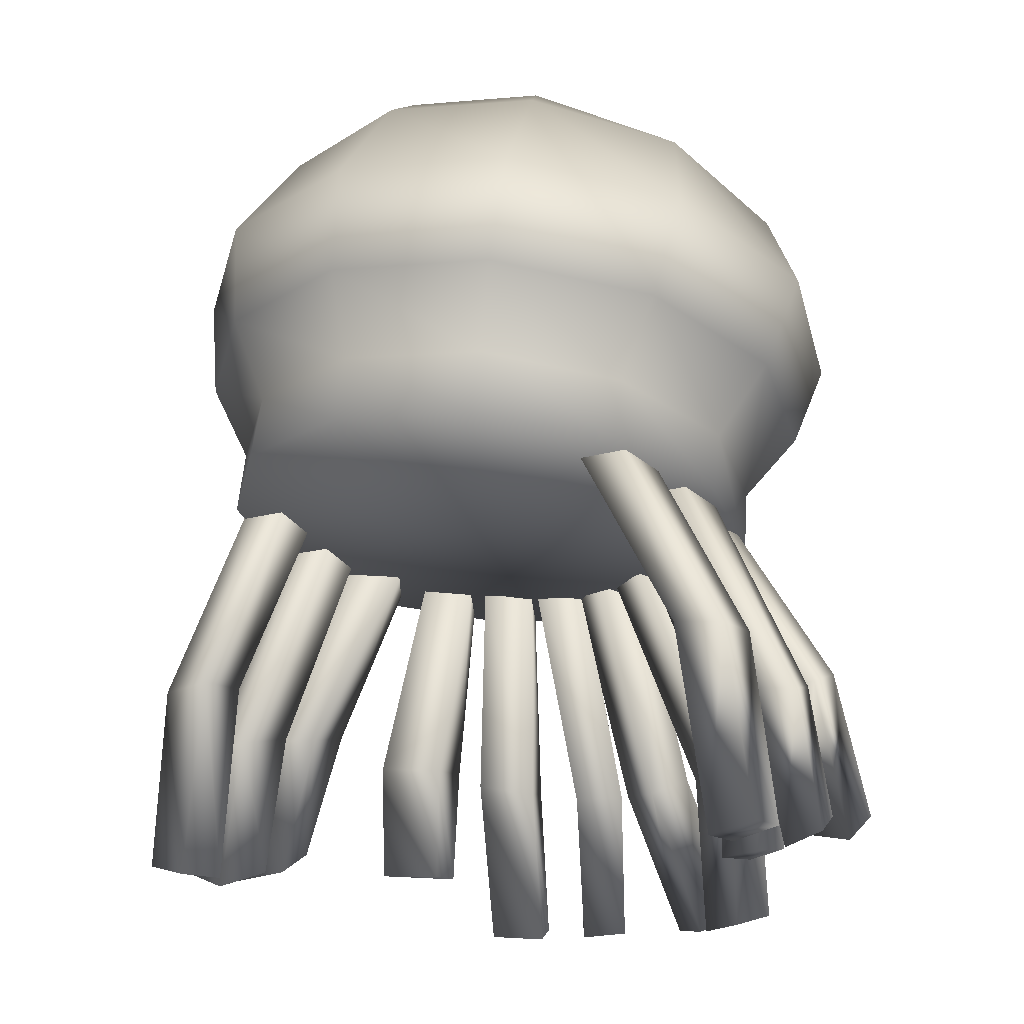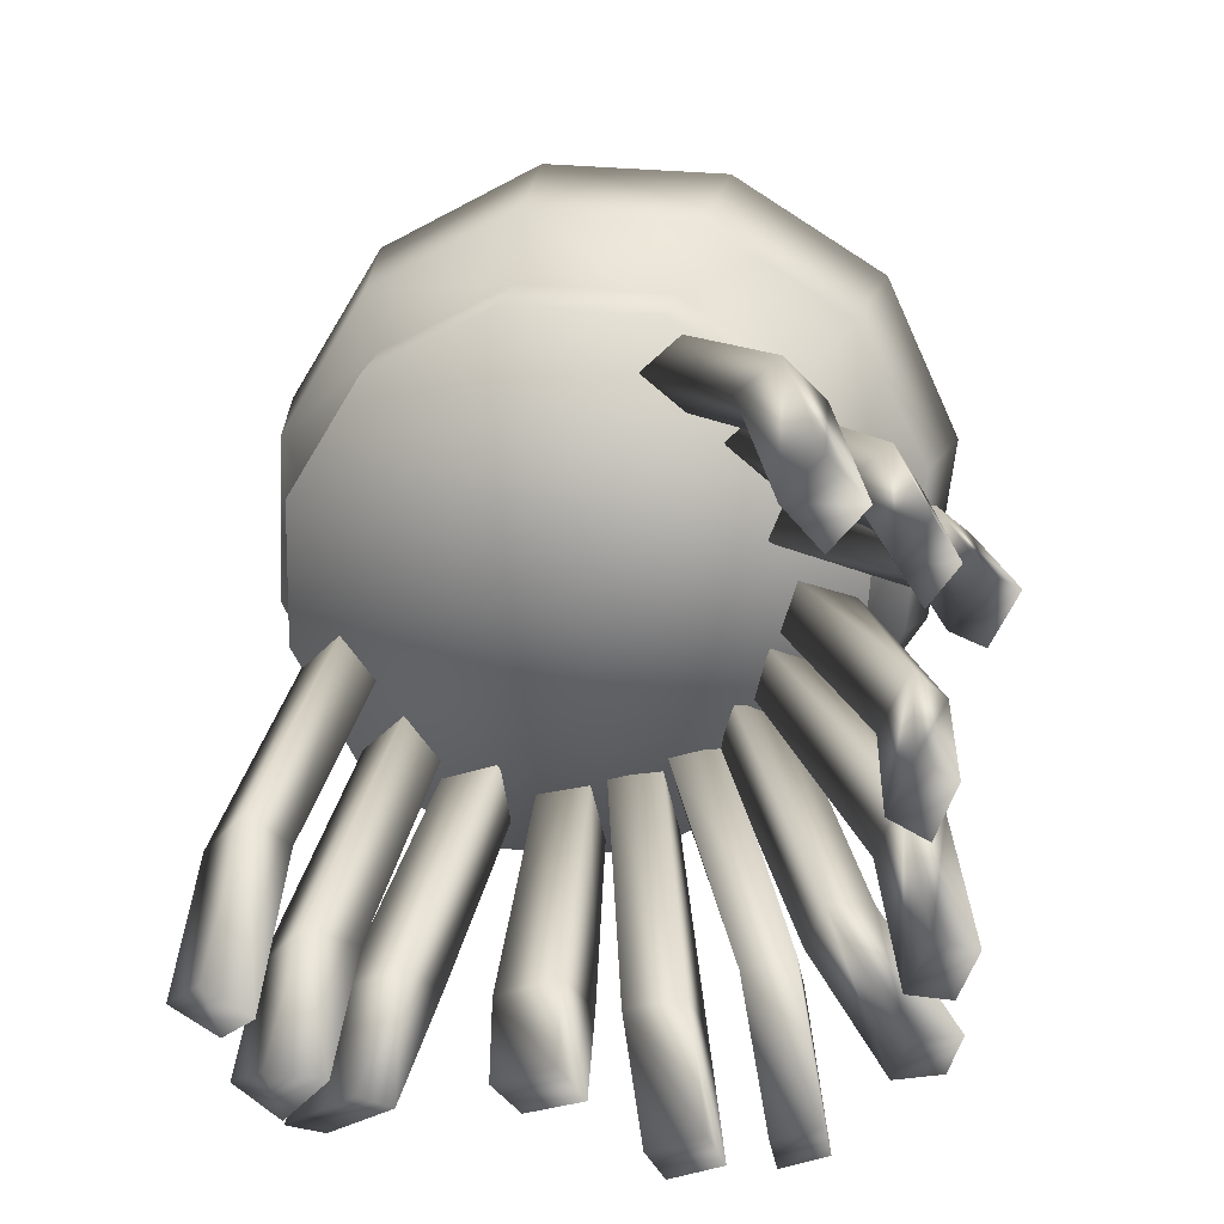
<metadata>
{"format":"obj","ext":"obj","renderer":"f3d","projection":"perspective","resolution":1024,"background":"white","views":[{"elev":-14.2,"azim":34.0,"up":"+Y"},{"elev":-58.0,"azim":44.6,"up":"+Y"}]}
</metadata>
<code>
g hat_hippie
v -0.2899 0.02098 0.02507
v -0.1927 0.2023 -0.0131
v -0.1922 0.2024 0.02781
v -0.2777 0.02998 -0.01776
v -0.3052 -0.08359 0.02234
v -0.1518 0.1996 -0.01351
v -0.3017 -0.08928 -0.0215
v -0.2358 0.03379 -0.01878
v -0.1514 0.1998 0.02741
v -0.26 -0.08105 -0.02388
v -0.2484 0.02624 0.02406
v -0.1922 0.2024 0.02781
v -0.2899 0.02098 0.02507
v -0.2738 -0.0957 0.02011
v -0.3052 -0.08359 0.02234
v -0.3017 -0.08928 -0.0215
v -0.3052 -0.08359 0.02234
v -0.1518 0.1996 -0.01351
v -0.1514 0.1998 0.02741
v -0.1922 0.2024 0.02781
v -0.1927 0.2023 -0.0131
v -0.2316 0.03693 -0.05457
v -0.1555 0.1992 -0.02253
v -0.1204 0.1891 -0.04097
v -0.2744 0.03731 -0.03481
v -0.2589 -0.0791 -0.04576
v -0.1729 0.2055 -0.05904
v -0.3048 -0.08797 -0.025
v -0.2733 0.04779 -0.07115
v -0.1377 0.1955 -0.07748
v -0.3055 -0.06663 -0.0617
v -0.2303 0.04359 -0.09085
v -0.1204 0.1891 -0.04097
v -0.2316 0.03693 -0.05457
v -0.2612 -0.0603 -0.08235
v -0.2589 -0.0791 -0.04576
v -0.3048 -0.08797 -0.025
v -0.2589 -0.0791 -0.04576
v -0.1729 0.2055 -0.05904
v -0.1377 0.1955 -0.07748
v -0.1204 0.1891 -0.04097
v -0.1555 0.1992 -0.02253
v -0.1434 0.01055 -0.1221
v -0.1278 0.1653 -0.07665
v -0.09207 0.1617 -0.09641
v -0.1917 0.01412 -0.1023
v -0.1434 -0.0835 -0.1188
v -0.1469 0.1711 -0.1123
v -0.1866 -0.08218 -0.09906
v -0.192 0.01706 -0.138
v -0.1113 0.1674 -0.1321
v -0.1923 -0.07787 -0.1347
v -0.147 0.01179 -0.1578
v -0.09207 0.1617 -0.09641
v -0.1434 0.01055 -0.1221
v -0.1507 -0.08247 -0.1545
v -0.1434 -0.0835 -0.1188
v -0.1866 -0.08218 -0.09906
v -0.1434 -0.0835 -0.1188
v -0.1469 0.1711 -0.1123
v -0.1113 0.1674 -0.1321
v -0.09207 0.1617 -0.09641
v -0.1278 0.1653 -0.07665
v -0.08407 -0.008739 -0.1829
v -0.07917 0.1581 -0.1003
v -0.04363 0.1575 -0.1205
v -0.1282 0.0002897 -0.1642
v -0.08362 -0.1357 -0.1967
v -0.09855 0.1691 -0.1346
v -0.1233 -0.133 -0.1788
v -0.1364 0.004257 -0.1976
v -0.06301 0.1685 -0.1549
v -0.1358 -0.1238 -0.2126
v -0.09698 -0.002193 -0.2161
v -0.04363 0.1575 -0.1205
v -0.08407 -0.008739 -0.1829
v -0.09844 -0.1248 -0.2306
v -0.08362 -0.1357 -0.1967
v -0.1233 -0.133 -0.1788
v -0.08362 -0.1357 -0.1967
v -0.09855 0.1691 -0.1346
v -0.06301 0.1685 -0.1549
v -0.04363 0.1575 -0.1205
v -0.07917 0.1581 -0.1003
v -0.003315 -0.01419 -0.2035
v -0.03195 0.1511 -0.1137
v 0.002744 0.1545 -0.1352
v -0.03863 -0.01611 -0.1851
v -0.02838 -0.1297 -0.2475
v -0.05307 0.1656 -0.1457
v -0.05966 -0.133 -0.2292
v -0.05657 -0.003007 -0.2165
v -0.01837 0.169 -0.1671
v -0.08083 -0.1185 -0.2608
v -0.02457 0.0002947 -0.2352
v 0.002744 0.1545 -0.1352
v -0.003315 -0.01419 -0.2035
v -0.04957 -0.1152 -0.2792
v -0.02838 -0.1297 -0.2475
v -0.05966 -0.133 -0.2292
v -0.02838 -0.1297 -0.2475
v -0.05307 0.1656 -0.1457
v -0.01837 0.169 -0.1671
v 0.002744 0.1545 -0.1352
v -0.03195 0.1511 -0.1137
v -0.27 0.06148 0.09931
v -0.1809 0.218 0.05905
v -0.1809 0.218 0.09997
v -0.2688 0.06148 0.05725
v -0.2842 -0.08438 0.09552
v -0.14 0.218 0.05905
v -0.2807 -0.08438 0.0518
v -0.2266 0.06664 0.05708
v -0.14 0.218 0.09997
v -0.2474 -0.09239 0.05062
v -0.228 0.06664 0.09921
v -0.1809 0.218 0.09997
v -0.27 0.06148 0.09931
v -0.2513 -0.09239 0.09464
v -0.2842 -0.08438 0.09552
v -0.2807 -0.08438 0.0518
v -0.2842 -0.08438 0.09552
v -0.14 0.218 0.05905
v -0.14 0.218 0.09997
v -0.1809 0.218 0.09997
v -0.1809 0.218 0.05905
v 0.2899 0.02098 0.02507
v 0.1922 0.2024 0.02782
v 0.1927 0.2023 -0.0131
v 0.2777 0.02998 -0.01776
v 0.3064 -0.08569 0.02234
v 0.1518 0.1996 -0.01351
v 0.2931 -0.07001 -0.0215
v 0.2358 0.03379 -0.01878
v 0.1514 0.1998 0.02741
v 0.26 -0.08105 -0.02388
v 0.2484 0.02624 0.02406
v 0.1922 0.2024 0.02782
v 0.2899 0.02098 0.02507
v 0.2738 -0.0957 0.02011
v 0.3064 -0.08569 0.02234
v 0.2931 -0.07001 -0.0215
v 0.3064 -0.08569 0.02234
v 0.1518 0.1996 -0.01351
v 0.1927 0.2023 -0.0131
v 0.1922 0.2024 0.02782
v 0.1514 0.1998 0.02741
v 0.2316 0.03693 -0.05457
v 0.1204 0.1891 -0.04097
v 0.1555 0.1992 -0.02253
v 0.2744 0.03731 -0.03481
v 0.2589 -0.0791 -0.04576
v 0.1729 0.2055 -0.05904
v 0.3048 -0.08797 -0.025
v 0.2733 0.04779 -0.07115
v 0.1377 0.1955 -0.07748
v 0.3055 -0.06663 -0.0617
v 0.2303 0.04359 -0.09085
v 0.1204 0.1891 -0.04097
v 0.2316 0.03693 -0.05457
v 0.2612 -0.0603 -0.08235
v 0.2589 -0.0791 -0.04576
v 0.3048 -0.08797 -0.025
v 0.2589 -0.0791 -0.04576
v 0.1729 0.2055 -0.05904
v 0.1555 0.1992 -0.02253
v 0.1204 0.1891 -0.04097
v 0.1377 0.1955 -0.07748
v 0.1434 0.01055 -0.1221
v 0.09207 0.1617 -0.09641
v 0.1278 0.1653 -0.07665
v 0.1917 0.01412 -0.1023
v 0.1434 -0.0835 -0.1188
v 0.1469 0.1711 -0.1123
v 0.1866 -0.08218 -0.09906
v 0.192 0.01706 -0.138
v 0.1113 0.1674 -0.1321
v 0.1923 -0.07787 -0.1347
v 0.147 0.01179 -0.1578
v 0.09207 0.1617 -0.09641
v 0.1434 0.01055 -0.1221
v 0.1507 -0.08247 -0.1545
v 0.1434 -0.0835 -0.1188
v 0.1866 -0.08218 -0.09906
v 0.1434 -0.0835 -0.1188
v 0.1469 0.1711 -0.1123
v 0.1278 0.1653 -0.07665
v 0.09207 0.1617 -0.09641
v 0.1113 0.1674 -0.1321
v 0.08407 -0.008739 -0.1829
v 0.04363 0.1575 -0.1205
v 0.07917 0.1581 -0.1003
v 0.1282 0.0002897 -0.1642
v 0.08362 -0.1357 -0.1967
v 0.09855 0.1691 -0.1346
v 0.1233 -0.133 -0.1788
v 0.1364 0.004257 -0.1976
v 0.06301 0.1685 -0.1549
v 0.1358 -0.1238 -0.2126
v 0.09698 -0.002193 -0.2161
v 0.04363 0.1575 -0.1205
v 0.08407 -0.008739 -0.1829
v 0.09844 -0.1248 -0.2306
v 0.08362 -0.1357 -0.1967
v 0.1233 -0.133 -0.1788
v 0.08362 -0.1357 -0.1967
v 0.09855 0.1691 -0.1346
v 0.07917 0.1581 -0.1003
v 0.04363 0.1575 -0.1205
v 0.06301 0.1685 -0.1549
v 0.003315 -0.01419 -0.2035
v -0.002744 0.1545 -0.1352
v 0.03195 0.1511 -0.1137
v 0.03863 -0.01611 -0.1851
v 0.02838 -0.1297 -0.2475
v 0.05307 0.1656 -0.1457
v 0.05966 -0.133 -0.2292
v 0.05657 -0.003007 -0.2165
v 0.01837 0.169 -0.1671
v 0.08083 -0.1185 -0.2608
v 0.02457 0.0002947 -0.2352
v -0.002744 0.1545 -0.1352
v 0.003315 -0.01419 -0.2035
v 0.04957 -0.1152 -0.2792
v 0.02838 -0.1297 -0.2475
v 0.05966 -0.133 -0.2292
v 0.02838 -0.1297 -0.2475
v 0.05307 0.1656 -0.1457
v 0.03195 0.1511 -0.1137
v -0.002744 0.1545 -0.1352
v 0.01837 0.169 -0.1671
v 0.27 0.06148 0.09931
v 0.1809 0.218 0.09997
v 0.1809 0.218 0.05905
v 0.2688 0.06148 0.05725
v 0.2898 -0.0834 0.09552
v 0.14 0.218 0.05905
v 0.2863 -0.0834 0.0518
v 0.2266 0.06664 0.05708
v 0.14 0.218 0.09997
v 0.2474 -0.09239 0.05062
v 0.2279 0.06664 0.09921
v 0.1809 0.218 0.09997
v 0.27 0.06148 0.09931
v 0.2513 -0.09239 0.09464
v 0.2898 -0.0834 0.09552
v 0.2863 -0.0834 0.0518
v 0.2898 -0.0834 0.09552
v 0.14 0.218 0.05905
v 0.1809 0.218 0.05905
v 0.1809 0.218 0.09997
v 0.14 0.218 0.09997
v -0.1087 0.4748 -0.2036
v -0.08003 0.4701 -0.2096
v -0.05164 0.4748 -0.2036
v -0.1298 0.4876 -0.1874
v -0.03097 0.4876 -0.1874
v -0.1376 0.505 -0.1653
v -0.02342 0.505 -0.1653
v -0.1299 0.5225 -0.1431
v -0.03097 0.5225 -0.1431
v -0.1088 0.5352 -0.1269
v -0.05168 0.5352 -0.1269
v -0.08015 0.5399 -0.1209
v -0.1036 0.1474 -0.1575
v 0.003386 0.1414 -0.1823
v 0.002997 0.1896 -0.1848
v -0.1041 0.1968 -0.1615
v 0.1103 0.1935 -0.1592
v -0.1837 0.1619 -0.08709
v -0.1856 0.2126 -0.09274
v 0.1103 0.1462 -0.1577
v 0.1886 0.2096 -0.09196
v 0.002823 0.185 0.01669
v -0.2138 0.1836 0.01276
v 0.1886 0.163 -0.08782
v -0.2162 0.2335 0.004546
v 0.2173 0.2339 0.004168
v -0.1834 0.2065 0.117
v -0.1851 0.2564 0.105
v 0.2173 0.1865 0.0128
v 0.1886 0.2582 0.1052
v -0.1036 0.2231 0.1949
v -0.1037 0.2743 0.1818
v 0.1886 0.2081 0.1171
v 0.1103 0.2751 0.1822
v 0.003386 0.2291 0.2233
v 0.003386 0.2811 0.2104
v 0.1103 0.2236 0.1948
v -0.1492 0.3395 -0.2407
v -0.03041 0.3274 -0.2648
v -0.04078 0.3495 -0.2606
v -0.147 0.3616 -0.239
v 0.06952 0.366 -0.2354
v -0.2341 0.3753 -0.1687
v 0.09423 0.3444 -0.2363
v -0.2231 0.397 -0.1755
v 0.1548 0.4045 -0.1697
v -0.2611 0.4218 -0.06572
v 0.1909 0.3827 -0.162
v -0.2473 0.4437 -0.08557
v 0.191 0.453 -0.08052
v -0.2189 0.467 0.04116
v 0.2313 0.4297 -0.06029
v -0.21 0.4892 0.00713
v 0.1683 0.4977 0.01036
v -0.1217 0.4992 0.1218
v 0.2049 0.4714 0.04486
v -0.1226 0.5225 0.07672
v 0.09362 0.5276 0.07824
v 0.000619 0.5104 0.1524
v 0.12 0.4999 0.1239
v -0.01245 0.5362 0.1029
v 0.002997 0.1896 -0.1848
v 0.1272 0.2361 -0.1972
v -0.001794 0.2291 -0.2278
v 0.1103 0.1935 -0.1592
v -0.1041 0.1968 -0.1615
v 0.2216 0.2579 -0.1188
v -0.1272 0.2383 -0.201
v 0.1886 0.2096 -0.09196
v -0.1856 0.2126 -0.09274
v 0.2547 0.2893 -0.008068
v -0.2206 0.2617 -0.1218
v 0.2173 0.2339 0.004168
v -0.2162 0.2335 0.004546
v 0.2208 0.3198 0.1088
v -0.2565 0.2909 -0.008842
v 0.1886 0.2582 0.1052
v -0.1851 0.2564 0.105
v 0.1289 0.3403 0.1978
v -0.2191 0.3188 0.108
v 0.1103 0.2751 0.1822
v -0.1037 0.2743 0.1818
v 0.003385 0.3477 0.2306
v -0.1225 0.3394 0.1969
v 0.003386 0.2811 0.2104
v 0.1548 0.4045 -0.1697
v 0.109 0.4722 -0.1136
v 0.08413 0.4292 -0.1785
v 0.191 0.453 -0.08052
v 0.06952 0.366 -0.2354
v 0.09045 0.5133 -0.04867
v 0.02274 0.3965 -0.2263
v 0.1683 0.4977 0.01036
v -0.04078 0.3495 -0.2606
v 0.0337 0.5418 -0.0009087
v -0.0584 0.3836 -0.2445
v 0.09362 0.5276 0.07824
v -0.147 0.3616 -0.239
v -0.04586 0.5507 0.01647
v -0.1387 0.3944 -0.228
v -0.01245 0.5362 0.1029
v -0.2231 0.397 -0.1755
v -0.1284 0.5384 -0.001689
v -0.1973 0.4254 -0.1813
v -0.1226 0.5225 0.07672
v -0.2473 0.4437 -0.08557
v -0.1917 0.5082 -0.05049
v -0.2172 0.4672 -0.1164
v -0.21 0.4892 0.00713
v -0.001794 0.2291 -0.2278
v 0.1277 0.291 -0.2295
v -0.01268 0.278 -0.262
v 0.1272 0.2361 -0.1972
v -0.1272 0.2383 -0.201
v 0.2344 0.3215 -0.1461
v -0.1465 0.2894 -0.2346
v 0.2216 0.2579 -0.1188
v -0.2206 0.2617 -0.1218
v 0.2744 0.3614 -0.02887
v -0.244 0.3211 -0.1519
v 0.2547 0.2893 -0.008068
v -0.2565 0.2909 -0.008842
v 0.2382 0.3988 0.0949
v -0.2791 0.3618 -0.03223
v 0.2208 0.3198 0.1088
v -0.2191 0.3188 0.108
v 0.1389 0.4242 0.1887
v -0.2376 0.4002 0.09268
v 0.1289 0.3403 0.1978
v -0.1225 0.3394 0.1969
v 0.003385 0.4328 0.223
v -0.1327 0.4243 0.1871
v 0.003385 0.3477 0.2306
v 0.08413 0.4292 -0.1785
v 0.04398 0.4862 -0.1413
v 0.02795 0.4525 -0.1867
v 0.109 0.4722 -0.1136
v 0.02274 0.3965 -0.2263
v 0.02935 0.5194 -0.09596
v -0.0144 0.4277 -0.22
v 0.09045 0.5133 -0.04867
v -0.0584 0.3836 -0.2445
v -0.01201 0.5433 -0.0628
v -0.0718 0.4183 -0.2323
v 0.0337 0.5418 -0.0009087
v -0.1387 0.3944 -0.228
v -0.06924 0.5518 -0.05071
v -0.1296 0.4272 -0.2204
v -0.04586 0.5507 0.01647
v -0.1973 0.4254 -0.1813
v -0.1277 0.5426 -0.06304
v -0.1724 0.4516 -0.1874
v -0.1284 0.5384 -0.001689
v -0.2172 0.4672 -0.1164
v -0.1714 0.5183 -0.09648
v -0.1879 0.485 -0.142
v -0.1917 0.5082 -0.05049
v 0.2382 0.3988 0.0949
v 0.1389 0.4242 0.1887
v 0.12 0.4999 0.1239
v 0.2049 0.4714 0.04486
v 0.000619 0.5104 0.1524
v 0.2744 0.3614 -0.02887
v 0.003385 0.4328 0.223
v 0.2313 0.4297 -0.06029
v -0.1217 0.4992 0.1218
v 0.2344 0.3215 -0.1461
v -0.1327 0.4243 0.1871
v 0.1909 0.3827 -0.162
v -0.2189 0.467 0.04116
v 0.1277 0.291 -0.2295
v -0.2376 0.4002 0.09268
v 0.09423 0.3444 -0.2363
v -0.2611 0.4218 -0.06572
v -0.01268 0.278 -0.262
v -0.2791 0.3618 -0.03223
v -0.03041 0.3274 -0.2648
v -0.2341 0.3753 -0.1687
v -0.1465 0.2894 -0.2346
v -0.244 0.3211 -0.1519
v -0.1492 0.3395 -0.2407
v -0.0144 0.4277 -0.22
v 0.02795 0.4525 -0.1867
v -0.03097 0.4876 -0.1874
v -0.05164 0.4748 -0.2036
v -0.02342 0.505 -0.1653
v -0.0718 0.4183 -0.2323
v 0.04398 0.4862 -0.1413
v -0.08003 0.4701 -0.2096
v -0.03097 0.5225 -0.1431
v -0.1296 0.4272 -0.2204
v 0.02935 0.5194 -0.09596
v -0.1087 0.4748 -0.2036
v -0.05168 0.5352 -0.1269
v -0.1724 0.4516 -0.1874
v -0.01201 0.5433 -0.0628
v -0.1298 0.4876 -0.1874
v -0.08015 0.5399 -0.1209
v -0.1879 0.485 -0.142
v -0.06924 0.5518 -0.05071
v -0.1376 0.505 -0.1653
v -0.1088 0.5352 -0.1269
v -0.1714 0.5183 -0.09648
v -0.1277 0.5426 -0.06304
v -0.1299 0.5225 -0.1431
g hat_hippie_0
f 3 2 1
f 2 4 1
f 1 4 5
f 2 6 4
f 4 7 5
f 6 8 4
f 4 8 7
f 6 9 8
f 8 10 7
f 9 11 8
f 8 11 10
f 9 12 11
f 12 13 11
f 11 14 10
f 11 13 14
f 13 15 14
f 10 14 16
f 14 17 16
f 20 19 18
f 21 20 18
f 24 23 22
f 23 25 22
f 22 25 26
f 23 27 25
f 25 28 26
f 27 29 25
f 25 29 28
f 27 30 29
f 29 31 28
f 30 32 29
f 29 32 31
f 30 33 32
f 33 34 32
f 32 35 31
f 32 34 35
f 34 36 35
f 31 35 37
f 35 38 37
f 41 40 39
f 42 41 39
f 45 44 43
f 44 46 43
f 43 46 47
f 44 48 46
f 46 49 47
f 48 50 46
f 46 50 49
f 48 51 50
f 50 52 49
f 51 53 50
f 50 53 52
f 51 54 53
f 54 55 53
f 53 56 52
f 53 55 56
f 55 57 56
f 52 56 58
f 56 59 58
f 62 61 60
f 63 62 60
f 66 65 64
f 65 67 64
f 64 67 68
f 65 69 67
f 67 70 68
f 69 71 67
f 67 71 70
f 69 72 71
f 71 73 70
f 72 74 71
f 71 74 73
f 72 75 74
f 75 76 74
f 74 77 73
f 74 76 77
f 76 78 77
f 73 77 79
f 77 80 79
f 83 82 81
f 84 83 81
f 87 86 85
f 86 88 85
f 85 88 89
f 86 90 88
f 88 91 89
f 90 92 88
f 88 92 91
f 90 93 92
f 92 94 91
f 93 95 92
f 92 95 94
f 93 96 95
f 96 97 95
f 95 98 94
f 95 97 98
f 97 99 98
f 94 98 100
f 98 101 100
f 104 103 102
f 105 104 102
f 108 107 106
f 107 109 106
f 106 109 110
f 107 111 109
f 109 112 110
f 111 113 109
f 109 113 112
f 111 114 113
f 113 115 112
f 114 116 113
f 113 116 115
f 114 117 116
f 117 118 116
f 116 119 115
f 116 118 119
f 118 120 119
f 115 119 121
f 119 122 121
f 125 124 123
f 126 125 123
f 129 128 127
f 130 129 127
f 130 127 131
f 132 129 130
f 133 130 131
f 134 132 130
f 134 130 133
f 135 132 134
f 136 134 133
f 137 135 134
f 137 134 136
f 138 135 137
f 139 138 137
f 140 137 136
f 139 137 140
f 141 139 140
f 140 136 142
f 143 140 142
f 146 145 144
f 147 146 144
f 150 149 148
f 151 150 148
f 151 148 152
f 153 150 151
f 154 151 152
f 155 153 151
f 155 151 154
f 156 153 155
f 157 155 154
f 158 156 155
f 158 155 157
f 159 156 158
f 160 159 158
f 161 158 157
f 160 158 161
f 162 160 161
f 161 157 163
f 164 161 163
f 167 166 165
f 168 167 165
f 171 170 169
f 172 171 169
f 172 169 173
f 174 171 172
f 175 172 173
f 176 174 172
f 176 172 175
f 177 174 176
f 178 176 175
f 179 177 176
f 179 176 178
f 180 177 179
f 181 180 179
f 182 179 178
f 181 179 182
f 183 181 182
f 182 178 184
f 185 182 184
f 188 187 186
f 189 188 186
f 192 191 190
f 193 192 190
f 193 190 194
f 195 192 193
f 196 193 194
f 197 195 193
f 197 193 196
f 198 195 197
f 199 197 196
f 200 198 197
f 200 197 199
f 201 198 200
f 202 201 200
f 203 200 199
f 202 200 203
f 204 202 203
f 203 199 205
f 206 203 205
f 209 208 207
f 210 209 207
f 213 212 211
f 214 213 211
f 214 211 215
f 216 213 214
f 217 214 215
f 218 216 214
f 218 214 217
f 219 216 218
f 220 218 217
f 221 219 218
f 221 218 220
f 222 219 221
f 223 222 221
f 224 221 220
f 223 221 224
f 225 223 224
f 224 220 226
f 227 224 226
f 230 229 228
f 231 230 228
f 234 233 232
f 235 234 232
f 235 232 236
f 237 234 235
f 238 235 236
f 239 237 235
f 239 235 238
f 240 237 239
f 241 239 238
f 242 240 239
f 242 239 241
f 243 240 242
f 244 243 242
f 245 242 241
f 244 242 245
f 246 244 245
f 245 241 247
f 248 245 247
f 251 250 249
f 252 251 249
f 255 254 253
f 253 256 255
f 256 257 255
f 256 258 257
f 258 259 257
f 258 260 259
f 260 261 259
f 260 262 261
f 262 263 261
f 262 264 263
f 267 266 265
f 268 267 265
f 267 269 266
f 268 265 270
f 271 268 270
f 269 272 266
f 269 273 272
f 274 265 266
f 274 270 265
f 274 266 272
f 274 275 270
f 271 270 275
f 274 272 276
f 273 276 272
f 277 271 275
f 273 278 276
f 277 275 279
f 274 279 275
f 280 277 279
f 278 281 276
f 274 276 281
f 278 282 281
f 280 279 283
f 274 283 279
f 284 280 283
f 282 285 281
f 274 281 285
f 282 286 285
f 284 283 287
f 274 287 283
f 288 284 287
f 286 289 285
f 274 285 289
f 274 289 287
f 288 287 289
f 286 288 289
f 292 291 290
f 293 292 290
f 292 294 291
f 293 290 295
f 294 296 291
f 297 293 295
f 294 298 296
f 297 295 299
f 298 300 296
f 301 297 299
f 298 302 300
f 301 299 303
f 302 304 300
f 305 301 303
f 302 306 304
f 305 303 307
f 306 308 304
f 309 305 307
f 306 310 308
f 309 307 311
f 310 312 308
f 313 309 311
f 313 311 312
f 310 313 312
f 316 315 314
f 315 317 314
f 316 314 318
f 315 319 317
f 320 316 318
f 319 321 317
f 320 318 322
f 319 323 321
f 324 320 322
f 323 325 321
f 324 322 326
f 323 327 325
f 328 324 326
f 327 329 325
f 328 326 330
f 327 331 329
f 332 328 330
f 331 333 329
f 332 330 334
f 331 335 333
f 336 332 334
f 335 337 333
f 336 334 337
f 335 336 337
f 340 339 338
f 339 341 338
f 340 338 342
f 339 343 341
f 344 340 342
f 343 345 341
f 344 342 346
f 343 347 345
f 348 344 346
f 347 349 345
f 348 346 350
f 347 351 349
f 352 348 350
f 351 353 349
f 352 350 354
f 351 355 353
f 356 352 354
f 355 357 353
f 356 354 358
f 355 359 357
f 360 356 358
f 359 361 357
f 360 358 361
f 359 360 361
f 364 363 362
f 363 365 362
f 364 362 366
f 363 367 365
f 368 364 366
f 367 369 365
f 368 366 370
f 367 371 369
f 372 368 370
f 371 373 369
f 372 370 374
f 371 375 373
f 376 372 374
f 375 377 373
f 376 374 378
f 375 379 377
f 380 376 378
f 379 381 377
f 380 378 382
f 379 383 381
f 384 380 382
f 383 385 381
f 384 382 385
f 383 384 385
f 388 387 386
f 387 389 386
f 388 386 390
f 387 391 389
f 392 388 390
f 391 393 389
f 392 390 394
f 391 395 393
f 396 392 394
f 395 397 393
f 396 394 398
f 395 399 397
f 400 396 398
f 399 401 397
f 400 398 402
f 399 403 401
f 404 400 402
f 403 405 401
f 404 402 406
f 403 407 405
f 408 404 406
f 407 409 405
f 408 406 409
f 407 408 409
f 412 411 410
f 413 412 410
f 412 414 411
f 413 410 415
f 414 416 411
f 417 413 415
f 414 418 416
f 417 415 419
f 418 420 416
f 421 417 419
f 418 422 420
f 421 419 423
f 422 424 420
f 425 421 423
f 422 426 424
f 425 423 427
f 426 428 424
f 429 425 427
f 426 430 428
f 429 427 431
f 430 432 428
f 433 429 431
f 433 431 432
f 430 433 432
f 436 435 434
f 437 436 434
f 436 438 435
f 437 434 439
f 438 440 435
f 441 437 439
f 438 442 440
f 441 439 443
f 442 444 440
f 445 441 443
f 442 446 444
f 445 443 447
f 446 448 444
f 449 445 447
f 446 450 448
f 449 447 451
f 450 452 448
f 453 449 451
f 450 454 452
f 453 451 455
f 454 456 452
f 457 453 455
f 457 455 456
f 454 457 456

</code>
